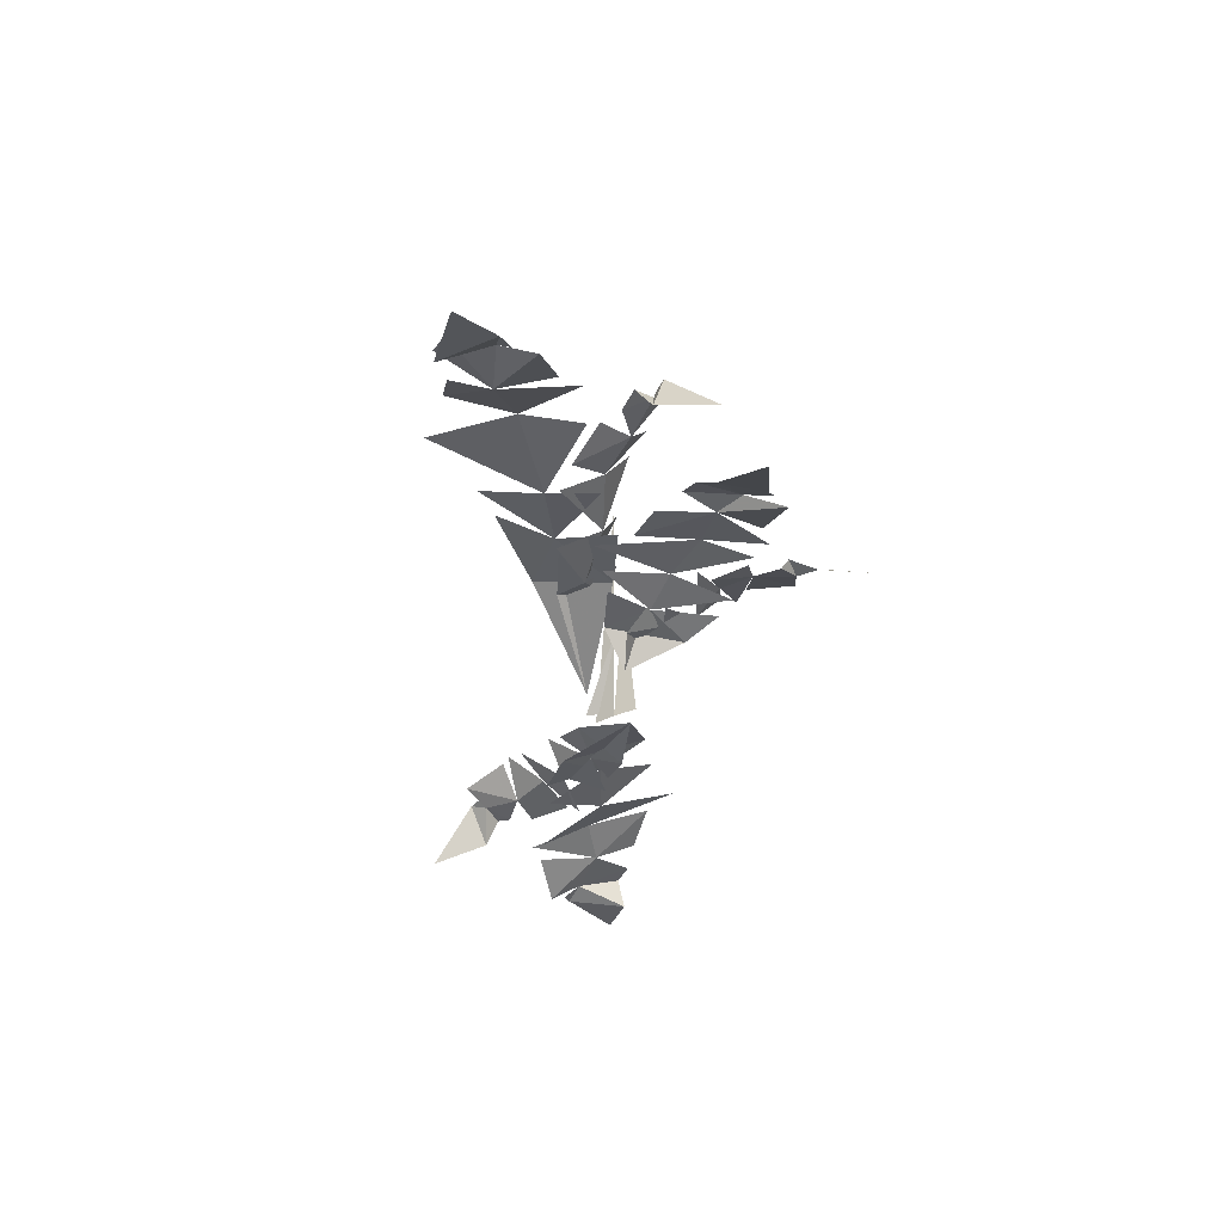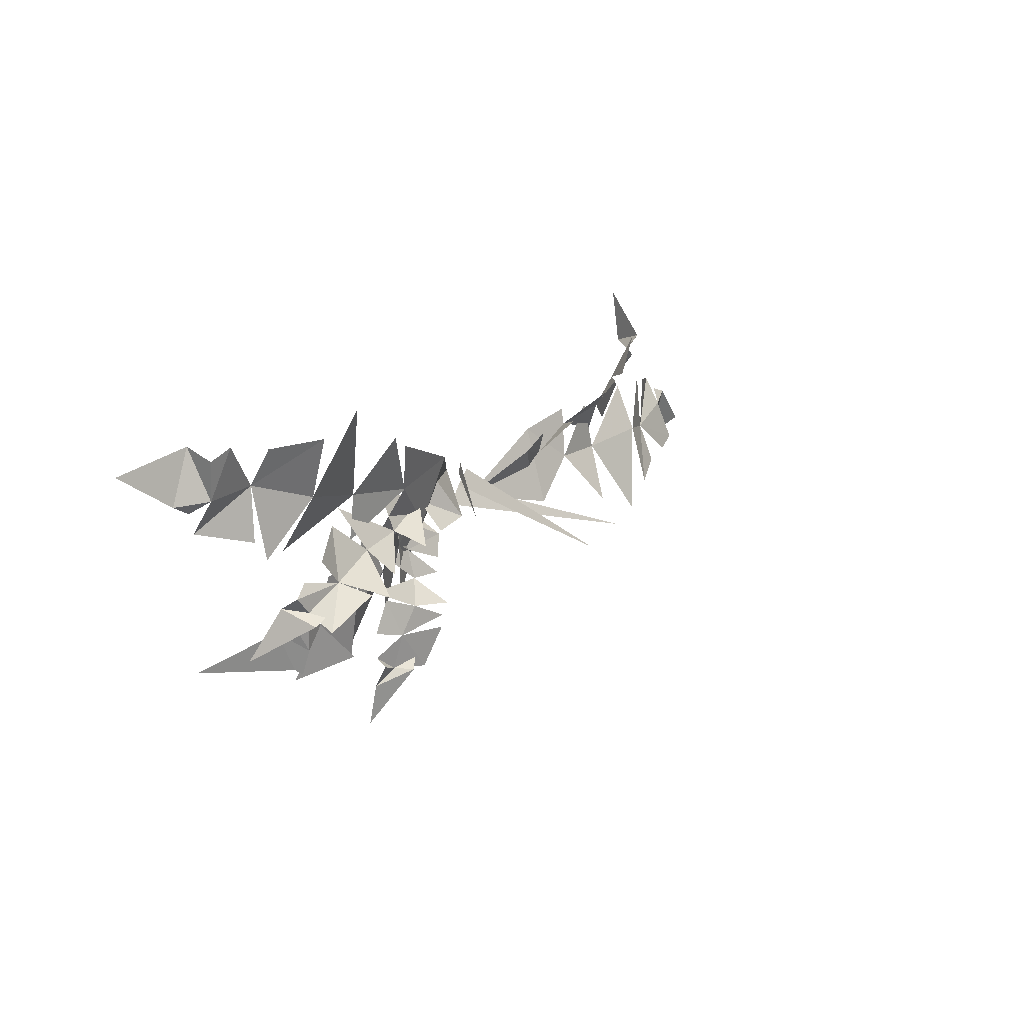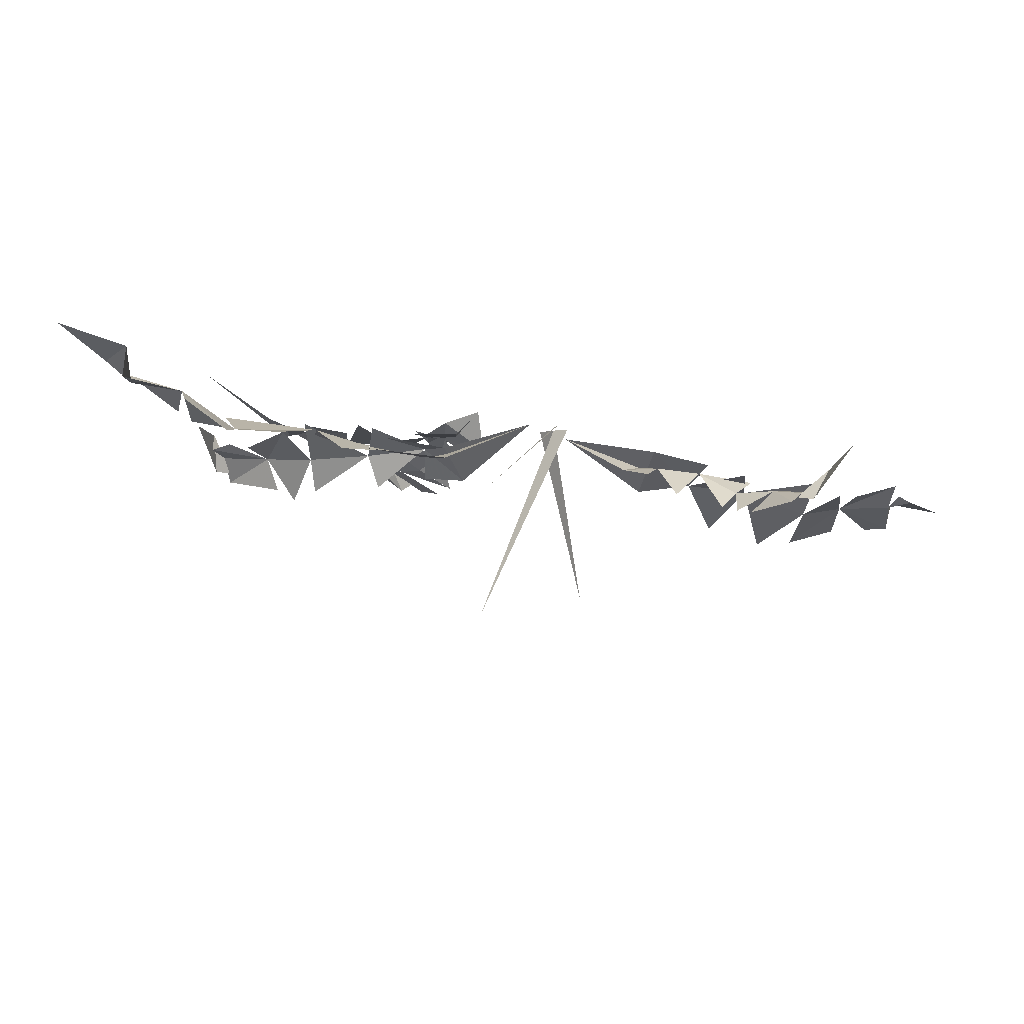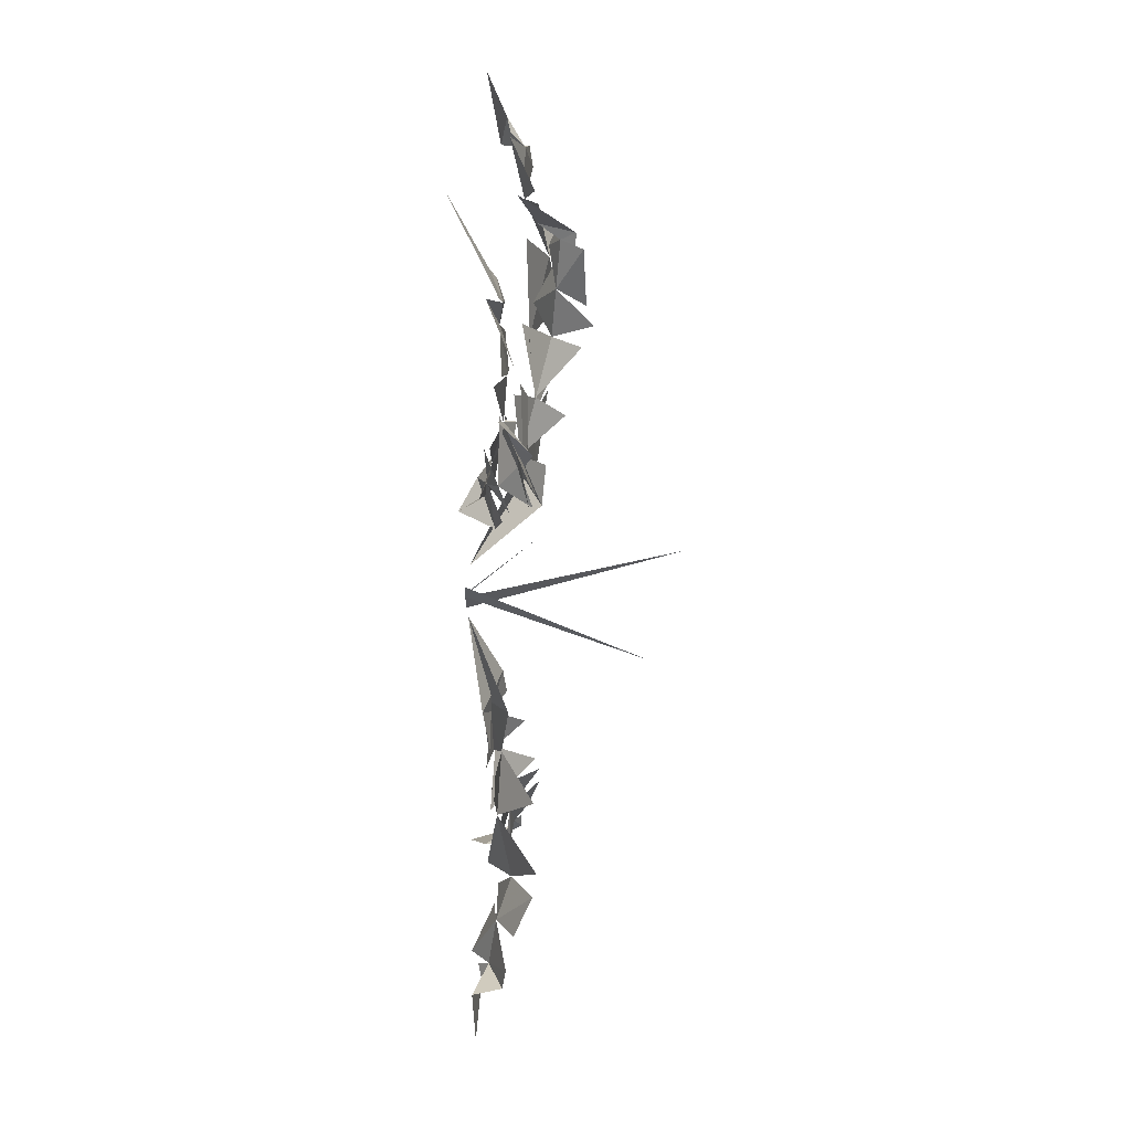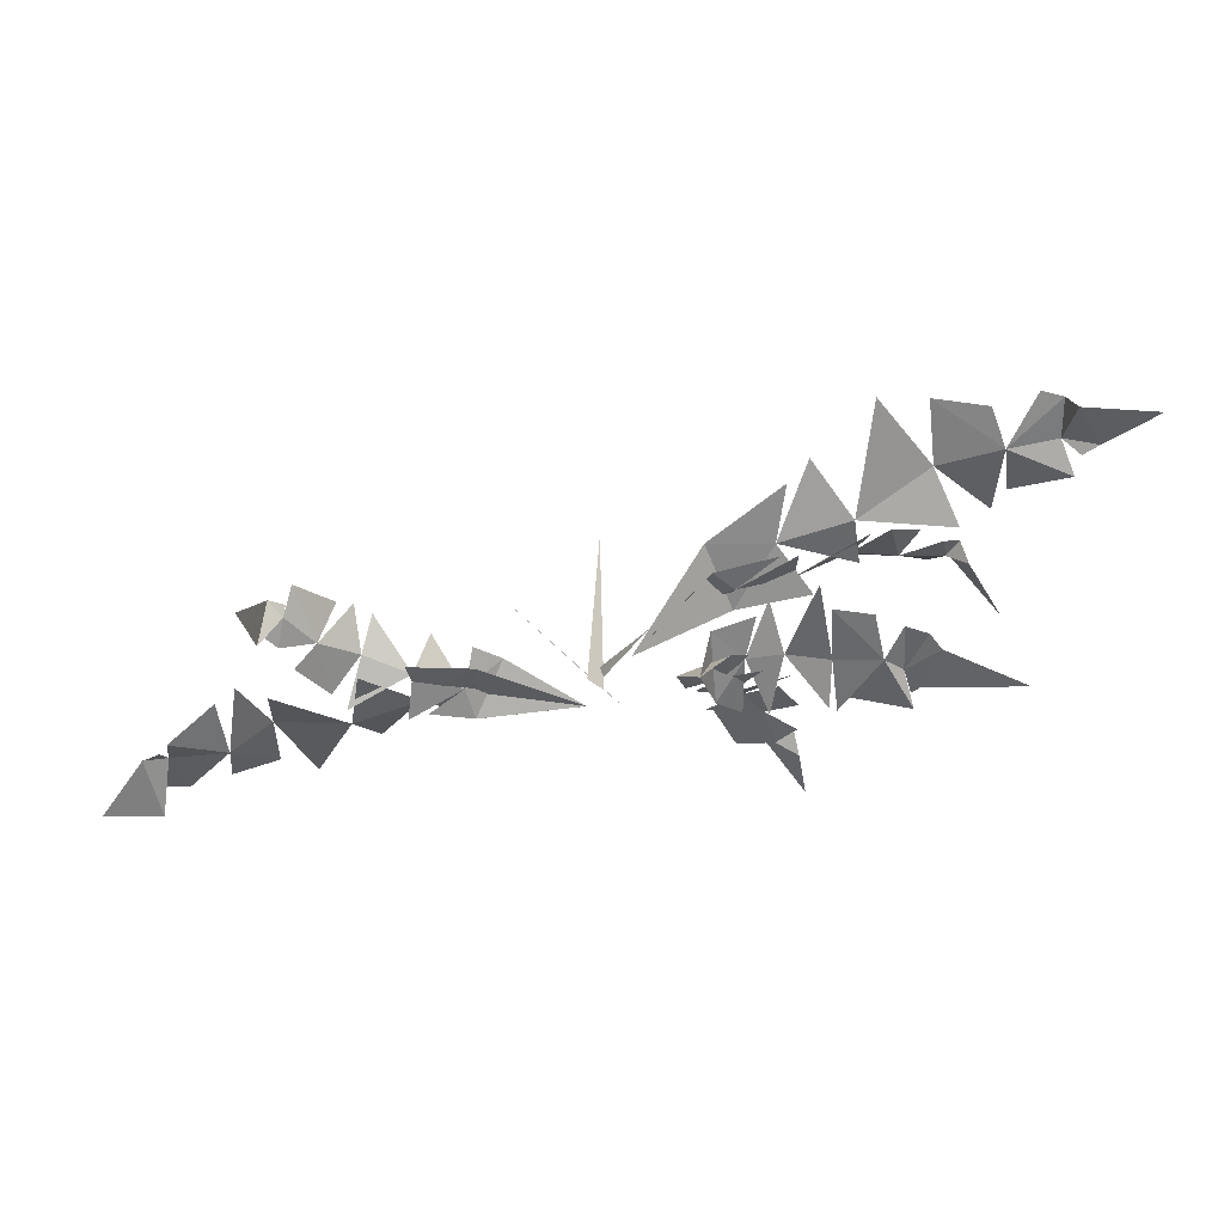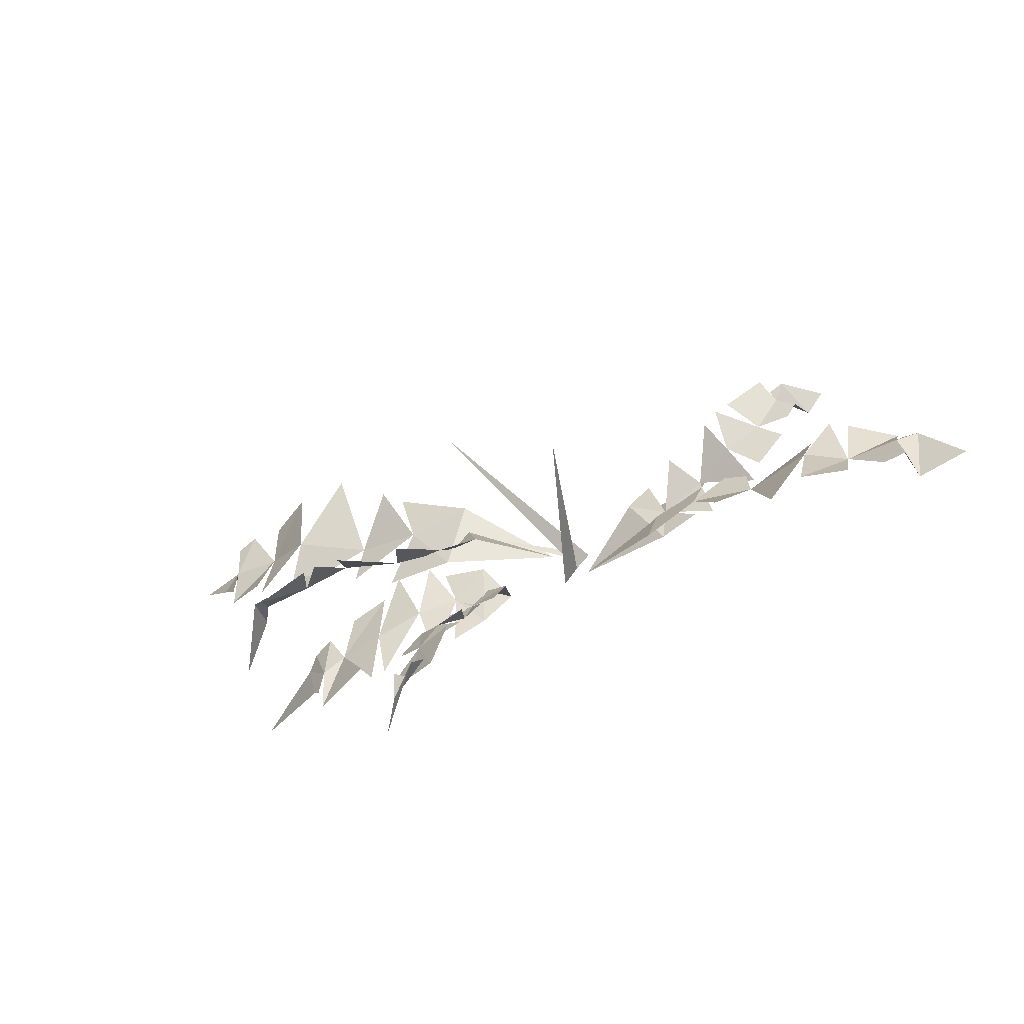
<metadata>
{"format":"obj","ext":"obj","renderer":"f3d","projection":"perspective","resolution":1024,"background":"white","views":[{"elev":-36.2,"azim":80.9,"up":"+Y"},{"elev":26.4,"azim":126.5,"up":"+Z"},{"elev":79.8,"azim":-171.4,"up":"+Z"},{"elev":-76.6,"azim":89.2,"up":"+Z"},{"elev":37.3,"azim":-13.8,"up":"+Z"},{"elev":-51.7,"azim":-153.4,"up":"+Z"}]}
</metadata>
<code>
v 0.2031 0.007812 0.09375
v 0.25 0.05469 -0.01562
v 0.2422 0.07812 0.1406
v 0.3125 0.07812 0.0625
v 0.3359 0.09375 0.1484
v 0.3125 0.07812 -0.07031
v 0.3672 0.07812 -0.08594
v 0.3984 0.1016 0.03906
v 0.3672 0.1172 0.1641
v 0.4922 0.08594 -0.1016
v 0.5 0.1094 0
v 0.4609 0.1016 0.1953
v 0.5156 0.1016 -0.125
v 0.6016 0.09375 -0.007812
v 0.4922 0.1094 0.125
v 0.5781 0.1016 0.1016
v 0.5312 0.125 -0.1094
v 0.6641 0.07031 -0.125
v 0.6484 0.1016 -0.04688
v 0.6406 0.1016 0.0625
v 0.6875 0.08594 0.04688
v 0.7109 0.07031 0.01562
v 0.6797 0.08594 -0.08594
v 0.8672 -0.01562 -0.03906
v 0.6641 0.09375 -0.1016
v 0.1797 0.08594 0.03906
v 0.2734 0.04688 0.1016
v 0.2734 0.07031 0.03125
v 0.3203 0.07812 0.07031
v 0.2031 0.1016 -0.007812
v 0.2266 0.1172 -0.03125
v 0.2812 0.09375 -0.03125
v 0.3438 0.0625 0.03906
v 0.25 0.1641 -0.08594
v 0.3281 0.1328 -0.07031
v 0.4219 0.09375 -0.007812
v 0.2578 0.1562 -0.1172
v 0.375 0.1328 -0.125
v 0.3906 0.1016 -0.03906
v 0.4375 0.1094 -0.1016
v 0.2812 0.1719 -0.1328
v 0.3281 0.1562 -0.2188
v 0.3984 0.125 -0.2031
v 0.4375 0.1094 -0.1641
v 0.4375 0.1328 -0.1797
v 0.4453 0.1094 -0.2344
v 0.375 0.1641 -0.2031
v 0.4609 0.1016 -0.3281
v 0.3516 0.1484 -0.1875
v -0.09375 0.3984 0.04688
v 0.02344 0.02344 0.08594
v 0.05469 0.02344 0.04688
v 0.125 0.4766 0.1016
v -0.007812 0.02344 0.1172
v 0.1484 0.1719 0.09375
v 0.02344 0.02344 0.1172
v 0.01562 0.02344 0.1406
v 0.25 0.1641 0.2812
v 0.3047 0.1406 0.1328
v 0.07812 0.03125 0.1484
v 0.3906 0.1641 0.2578
v 0.4609 0.1328 0.1484
v 0.5391 0.1484 0.2969
v 0.5547 0.1484 0.1953
v 0.4609 0.2031 0.4141
v 0.4141 0.1875 0.375
v 0.7031 0.1875 0.3672
v 0.75 0.1406 0.25
v 0.5859 0.2109 0.5234
v 0.8203 0.1328 0.4219
v 0.8203 0.1641 0.2656
v 0.6953 0.2188 0.5
v 0.7969 0.1641 0.5
v 0.9531 0.1016 0.3594
v 0.8438 0.1562 0.3125
v 0.9297 0.1328 0.4297
v 0.8828 0.1484 0.5312
v 0.9297 0.1406 0.5156
v 0.9297 0.07812 0.5312
v 0.9922 0.09375 0.4297
v 0.9609 0.1016 0.4062
v 1.086 0.04688 0.5156
v 0.2578 0.1328 0.2344
v 0.2109 0.1797 0.125
v 0.3047 0.1328 0.1875
v 0.2969 0.1875 0.125
v 0.4297 0.1641 0.1719
v 0.3984 0.2266 0.1406
v 0.4219 0.1172 0.2578
v 0.3906 0.1328 0.25
v 0.5547 0.1953 0.1875
v 0.5391 0.2578 0.1406
v 0.5703 0.1328 0.2734
v 0.6562 0.2031 0.1562
v 0.5859 0.2812 0.1172
v 0.6172 0.1562 0.2578
v 0.6953 0.1953 0.2188
v 0.7422 0.2578 0.09375
v 0.625 0.2656 0.1328
v 0.7578 0.2109 0.1328
v 0.7422 0.1875 0.1875
v 0.7812 0.2031 0.1719
v 0.7891 0.1641 0.1406
v 0.7734 0.2422 0.1172
v 0.7422 0.2422 0.125
v 0.8516 0.125 0.03125
v -0.1953 0.1172 -0.01562
v -0.2109 0.05469 0.1562
v -0.007812 0.03125 0.04688
v -0.3047 0.1016 0.0625
v -0.3359 0.07031 0.1719
v -0.4375 0.09375 0.03906
v -0.4219 0.07812 0.1562
v -0.375 0.1719 -0.0625
v -0.5781 0.125 0.04688
v -0.5859 0.07031 0.1484
v -0.5 0.1797 -0.1328
v -0.6641 0.09375 0.01562
v -0.6406 0.09375 0.1641
v -0.5703 0.1719 -0.08594
v -0.6641 0.1328 -0.07031
v -0.7734 0.03906 0.1016
v -0.6797 0.08594 0.1406
v -0.7734 0.07812 0.03906
v -0.7422 0.1172 -0.07031
v -0.7891 0.1094 -0.05469
v -0.7969 0.04688 -0.07031
v -0.8203 0.0625 0.05469
v -0.7891 0.05469 0.07031
v -0.9062 0.05469 -0.05469
v -0.2109 0.0625 0.03125
v -0.1484 0.1016 0.1328
v -0.2266 0.07812 0.09375
v -0.2031 0.1094 0.1641
v -0.3203 0.08594 0.1406
v -0.2734 0.1484 0.1797
v -0.3359 0.07031 0.04688
v -0.2969 0.07812 0.04688
v -0.4062 0.125 0.1719
v -0.375 0.1719 0.2266
v -0.4453 0.07812 0.08594
v -0.4844 0.1172 0.2188
v -0.4062 0.1797 0.25
v -0.4688 0.1016 0.1094
v -0.5312 0.1016 0.1797
v -0.5156 0.1562 0.3281
v -0.4375 0.1797 0.2578
v -0.5391 0.125 0.2812
v -0.5547 0.1094 0.2266
v -0.5781 0.1172 0.25
v -0.5938 0.0625 0.2734
v -0.5625 0.1406 0.3125
v -0.5312 0.1406 0.2969
v -0.625 0.02344 0.3828
f 1 2 3
f 3 2 4
f 3 4 5
f 4 2 6
f 4 7 8
f 4 8 9
f 8 10 11
f 8 11 12
f 11 13 14
f 11 14 15
f 15 14 16
f 14 17 18
f 14 18 19
f 14 19 20
f 20 19 21
f 21 19 22
f 22 19 23
f 22 23 24
f 19 25 23
f 1 26 27
f 27 26 28
f 27 28 29
f 28 26 30
f 28 31 32
f 28 32 33
f 32 34 35
f 32 35 36
f 35 37 38
f 35 38 39
f 39 38 40
f 38 41 42
f 38 42 43
f 38 43 44
f 44 43 45
f 45 43 46
f 46 43 47
f 46 47 48
f 43 49 47
f 50 51 52
f 50 52 51
f 53 51 54
f 53 54 51
f 55 56 57
f 55 57 56
f 58 59 60
f 58 60 59
f 58 59 61
f 58 61 59
f 59 61 62
f 59 62 61
f 63 64 61
f 63 61 65
f 63 65 61
f 63 61 64
f 58 66 61
f 58 61 66
f 67 68 63
f 67 63 69
f 67 69 63
f 67 63 68
f 70 71 67
f 70 67 72
f 70 72 73
f 70 73 72
f 70 72 67
f 70 67 71
f 74 75 70
f 74 70 76
f 74 76 70
f 74 70 75
f 70 77 78
f 70 78 76
f 70 76 77
f 77 76 78
f 78 76 79
f 78 79 76
f 76 79 80
f 76 80 81
f 76 81 80
f 76 80 79
f 79 80 82
f 79 82 80
f 83 84 60
f 83 60 84
f 83 84 85
f 83 85 84
f 84 85 86
f 84 86 85
f 87 88 85
f 87 85 89
f 87 89 85
f 87 85 88
f 83 90 85
f 83 85 90
f 91 92 87
f 91 87 93
f 91 93 87
f 91 87 92
f 94 95 91
f 94 91 96
f 94 96 97
f 94 97 96
f 94 96 91
f 94 91 95
f 98 99 94
f 98 94 100
f 98 100 94
f 98 94 99
f 94 101 102
f 94 102 100
f 94 100 101
f 101 100 102
f 102 100 103
f 102 103 100
f 100 103 104
f 100 104 105
f 100 105 104
f 100 104 103
f 103 104 106
f 103 106 104
f 107 108 109
f 107 109 108
f 107 108 110
f 107 110 108
f 108 110 111
f 108 111 110
f 112 113 110
f 112 110 114
f 112 114 110
f 112 110 113
f 115 116 112
f 115 112 117
f 115 117 112
f 115 112 116
f 118 119 115
f 118 115 120
f 118 120 121
f 118 121 120
f 118 120 115
f 118 115 119
f 122 123 118
f 122 118 124
f 122 124 118
f 122 118 123
f 118 125 126
f 118 126 124
f 118 124 125
f 125 124 126
f 126 124 127
f 126 127 124
f 124 127 128
f 124 128 129
f 124 129 128
f 124 128 127
f 127 128 130
f 127 130 128
f 131 132 109
f 131 109 132
f 131 132 133
f 131 133 132
f 132 133 134
f 132 134 133
f 135 136 133
f 135 133 137
f 135 137 133
f 135 133 136
f 131 138 133
f 131 133 138
f 139 140 135
f 139 135 141
f 139 141 135
f 139 135 140
f 142 143 139
f 142 139 144
f 142 144 145
f 142 145 144
f 142 144 139
f 142 139 143
f 146 147 142
f 146 142 148
f 146 148 142
f 146 142 147
f 142 149 150
f 142 150 148
f 142 148 149
f 149 148 150
f 150 148 151
f 150 151 148
f 148 151 152
f 148 152 153
f 148 153 152
f 148 152 151
f 151 152 154
f 151 154 152

</code>
